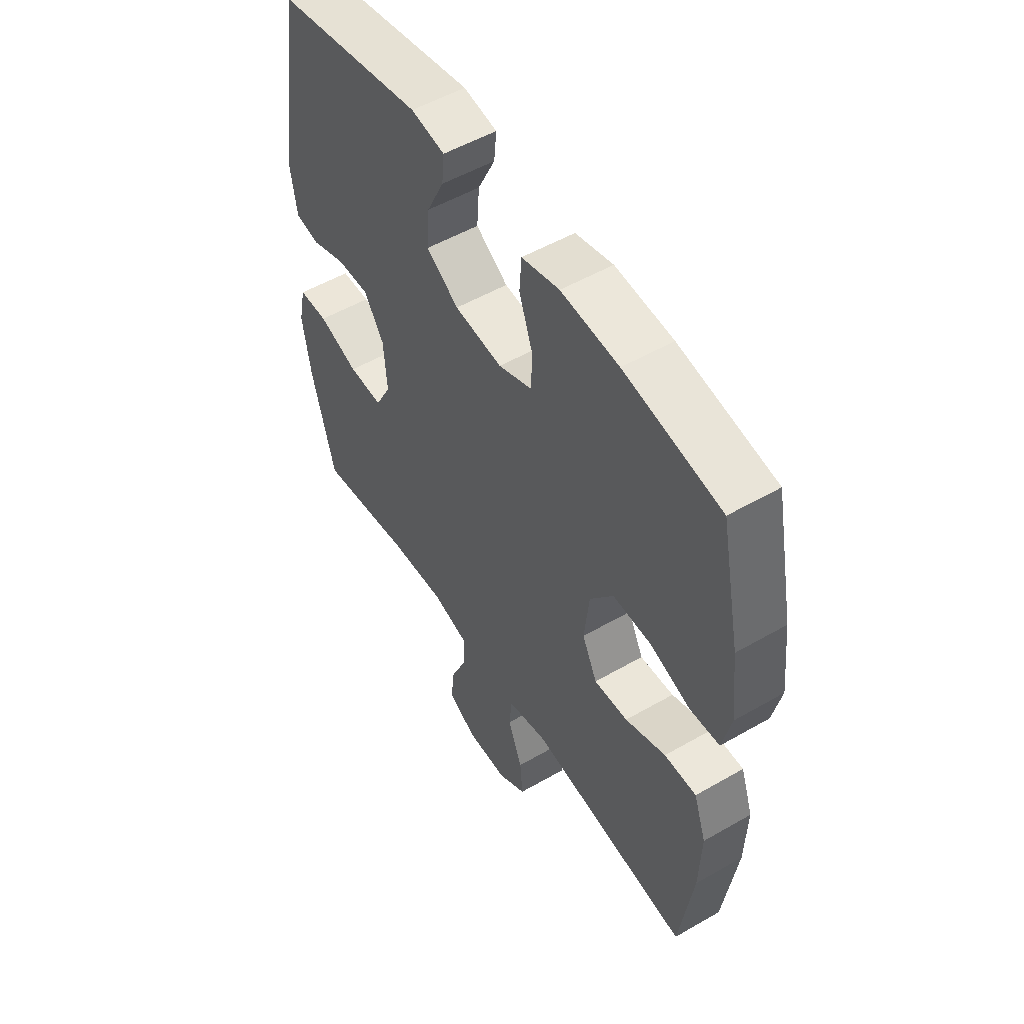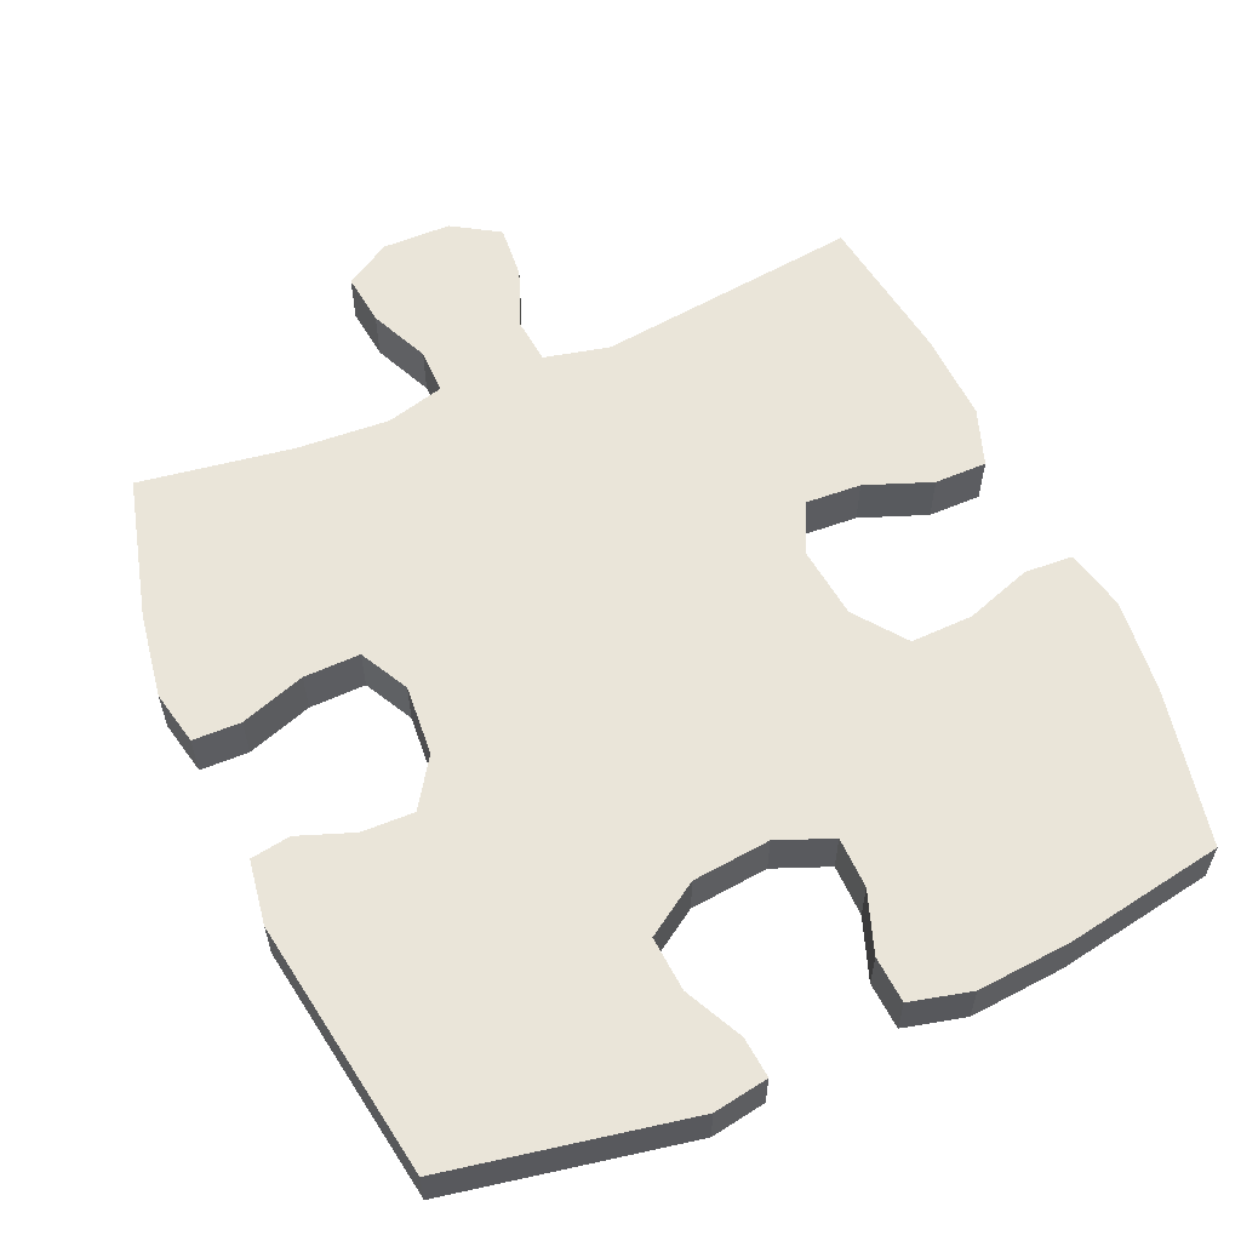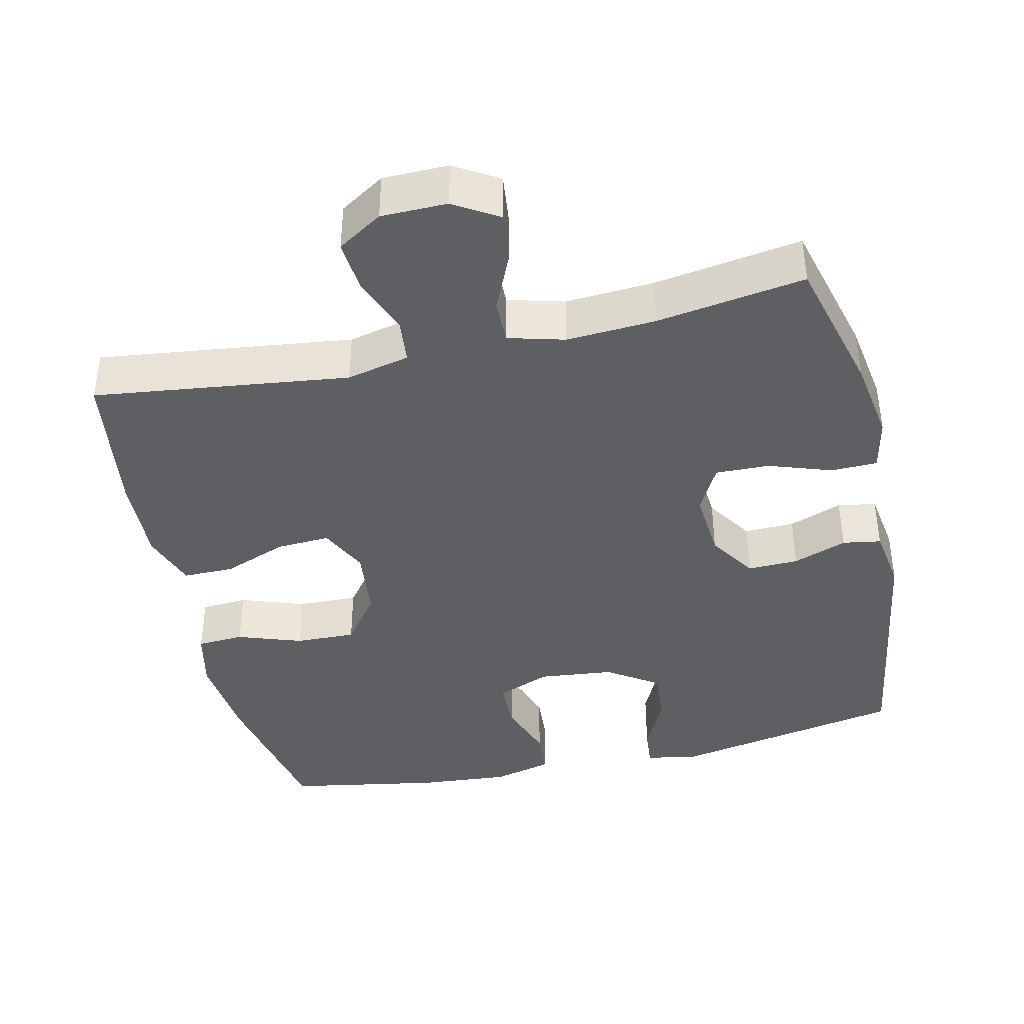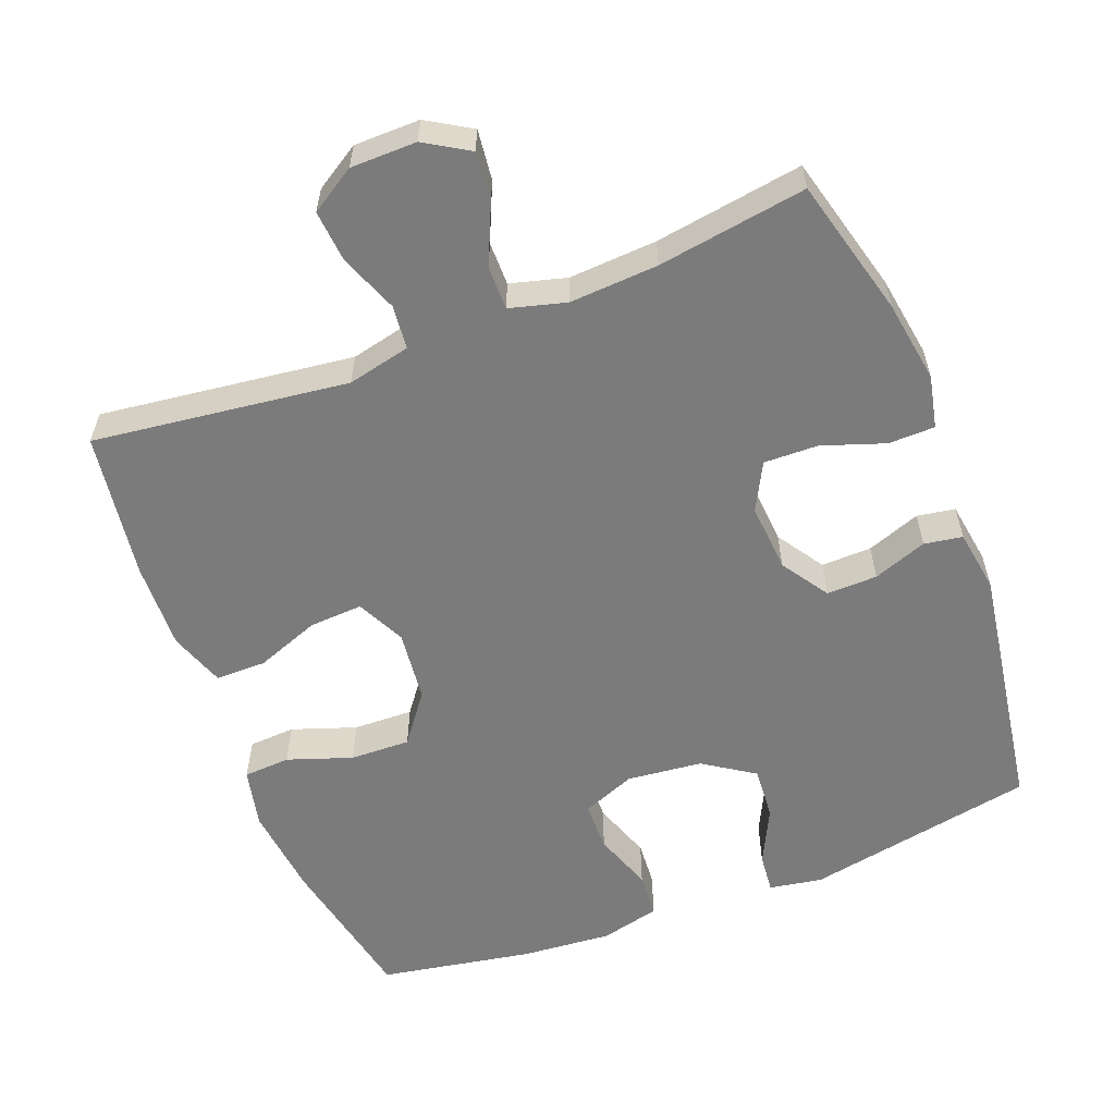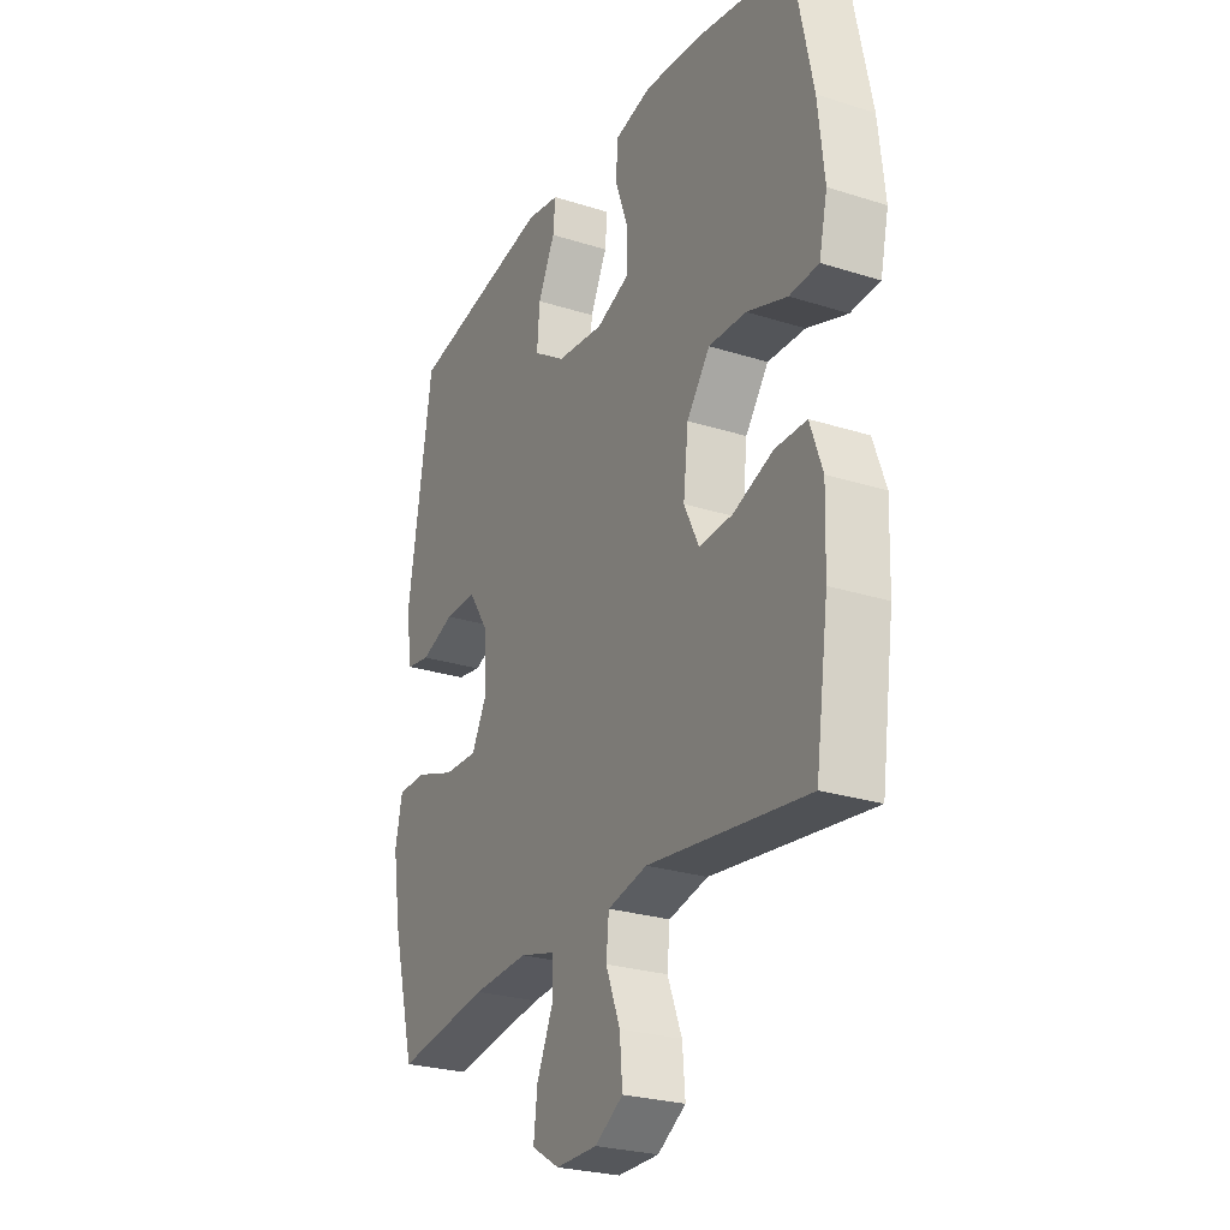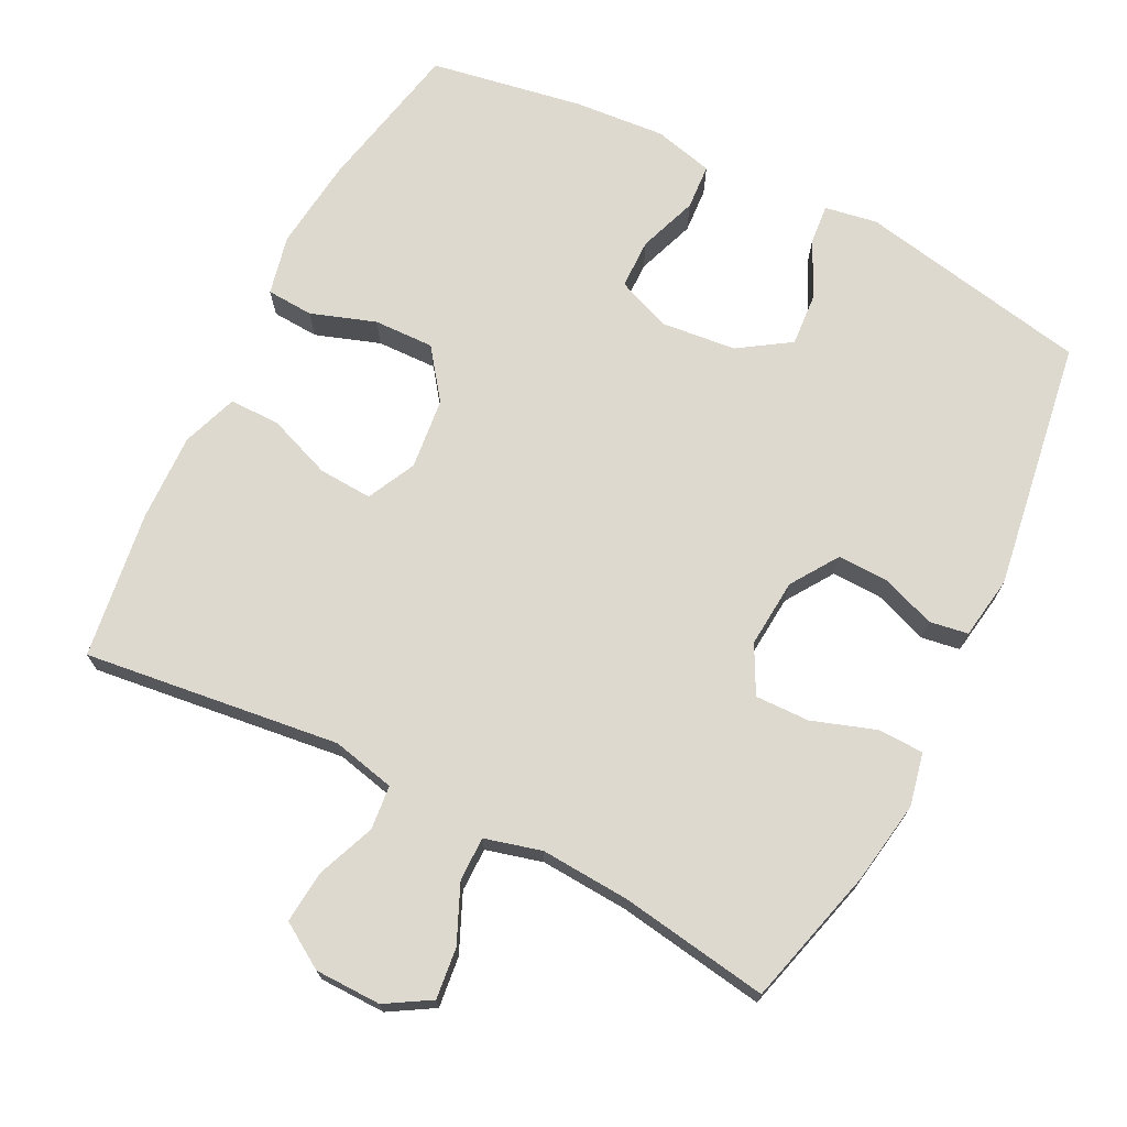
<metadata>
{"format":"obj","ext":"obj","renderer":"f3d","projection":"perspective","resolution":1024,"background":"white","views":[{"elev":52.8,"azim":58.2,"up":"+Z"},{"elev":58.5,"azim":-23.6,"up":"+Y"},{"elev":-40.9,"azim":-167.2,"up":"+Y"},{"elev":-58.4,"azim":-158.9,"up":"+Y"},{"elev":-25.9,"azim":63.2,"up":"+Z"},{"elev":71.7,"azim":-153.1,"up":"+Y"}]}
</metadata>
<code>
o path6406
v -0.5494 0.0375 0.1684
v -0.5358 0.0375 0.08037
v -0.4819 0.0375 0.07158
v -0.4063 0.0375 0.09919
v -0.3351 0.0375 0.1009
v -0.2912 0.0375 0.03441
v -0.2838 0.0375 -0.06149
v -0.3186 0.0375 -0.128
v -0.3947 0.0375 -0.1261
v -0.4832 0.0375 -0.09591
v -0.5482 0.0375 -0.09714
v -0.5641 0.0375 -0.1714
v -0.5459 0.0375 -0.2872
v -0.4947 0.0375 -0.4818
v -0.2853 0.0375 -0.4497
v -0.1608 0.0375 -0.4422
v -0.08159 0.0375 -0.4634
v -0.08176 0.0375 -0.5249
v -0.1176 0.0375 -0.6057
v -0.1258 0.0375 -0.6768
v -0.06358 0.0375 -0.7144
v 0.02922 0.0375 -0.7134
v 0.09229 0.0375 -0.6738
v 0.08604 0.0375 -0.6008
v 0.05388 0.0375 -0.5186
v 0.05999 0.0375 -0.457
v 0.1484 0.0375 -0.4369
v 0.5072 0.0375 -0.4818
v 0.5365 0.0375 -0.2751
v 0.5406 0.0375 -0.1523
v 0.5129 0.0375 -0.07409
v 0.4419 0.0375 -0.07412
v 0.3521 0.0375 -0.1081
v 0.2769 0.0375 -0.1123
v 0.2435 0.0375 -0.04402
v 0.2546 0.0375 0.05574
v 0.3065 0.0375 0.1249
v 0.3909 0.0375 0.1225
v 0.4814 0.0375 0.09125
v 0.5469 0.0375 0.0951
v 0.5656 0.0375 0.1782
v 0.5515 0.0375 0.306
v 0.5072 0.0375 0.5199
v 0.2935 0.0375 0.5578
v 0.1656 0.0375 0.5684
v 0.08238 0.0375 0.5481
v 0.07799 0.0375 0.4845
v 0.1076 0.0375 0.4015
v 0.1064 0.0375 0.3318
v 0.03148 0.0375 0.3019
v -0.07414 0.0375 0.313
v -0.1456 0.0375 0.3603
v -0.14 0.0375 0.4349
v -0.1016 0.0375 0.5135
v -0.09638 0.0375 0.5686
v -0.1706 0.0375 0.5813
v -0.4947 0.0375 0.5199
v -0.5494 -0.0375 0.1684
v -0.5358 -0.0375 0.08037
v -0.4819 -0.0375 0.07158
v -0.4063 -0.0375 0.09919
v -0.3351 -0.0375 0.1009
v -0.2912 -0.0375 0.03441
v -0.2838 -0.0375 -0.06149
v -0.3186 -0.0375 -0.128
v -0.3947 -0.0375 -0.1261
v -0.4832 -0.0375 -0.09591
v -0.5482 -0.0375 -0.09714
v -0.5641 -0.0375 -0.1714
v -0.5459 -0.0375 -0.2872
v -0.4947 -0.0375 -0.4818
v -0.2853 -0.0375 -0.4497
v -0.1608 -0.0375 -0.4422
v -0.08159 -0.0375 -0.4634
v -0.08176 -0.0375 -0.5249
v -0.1176 -0.0375 -0.6057
v -0.1258 -0.0375 -0.6768
v -0.06358 -0.0375 -0.7144
v 0.02922 -0.0375 -0.7134
v 0.09229 -0.0375 -0.6738
v 0.08604 -0.0375 -0.6008
v 0.05388 -0.0375 -0.5186
v 0.05999 -0.0375 -0.457
v 0.1484 -0.0375 -0.4369
v 0.5072 -0.0375 -0.4818
v 0.5365 -0.0375 -0.2751
v 0.5406 -0.0375 -0.1523
v 0.5129 -0.0375 -0.07409
v 0.4419 -0.0375 -0.07412
v 0.3521 -0.0375 -0.1081
v 0.2769 -0.0375 -0.1123
v 0.2435 -0.0375 -0.04402
v 0.2546 -0.0375 0.05574
v 0.3065 -0.0375 0.1249
v 0.3909 -0.0375 0.1225
v 0.4814 -0.0375 0.09125
v 0.5469 -0.0375 0.0951
v 0.5656 -0.0375 0.1782
v 0.5515 -0.0375 0.306
v 0.5072 -0.0375 0.5199
v 0.2935 -0.0375 0.5578
v 0.1656 -0.0375 0.5684
v 0.08238 -0.0375 0.5481
v 0.07799 -0.0375 0.4845
v 0.1076 -0.0375 0.4015
v 0.1064 -0.0375 0.3318
v 0.03148 -0.0375 0.3019
v -0.07414 -0.0375 0.313
v -0.1456 -0.0375 0.3603
v -0.14 -0.0375 0.4349
v -0.1016 -0.0375 0.5135
v -0.09638 -0.0375 0.5686
v -0.1706 -0.0375 0.5813
v -0.4947 -0.0375 0.5199
v -0.1258 0.0375 -0.6768
v -0.1258 0.0375 -0.6768
v -0.06358 0.0375 -0.7144
v 0.02922 0.0375 -0.7134
v 0.09229 0.0375 -0.6738
v 0.09229 0.0375 -0.6738
v -0.1176 0.0375 -0.6057
v 0.08604 0.0375 -0.6008
v -0.08176 0.0375 -0.5249
v 0.05388 0.0375 -0.5186
v -0.08159 0.0375 -0.4634
v -0.08159 0.0375 -0.4634
v 0.05999 0.0375 -0.457
v 0.05999 0.0375 -0.457
v -0.4947 0.0375 -0.4818
v -0.4947 0.0375 -0.4818
v -0.2853 0.0375 -0.4497
v -0.1608 0.0375 -0.4422
v 0.1484 0.0375 -0.4369
v 0.5072 0.0375 -0.4818
v 0.5072 0.0375 -0.4818
v -0.5459 0.0375 -0.2872
v 0.5365 0.0375 -0.2751
v -0.5641 0.0375 -0.1714
v 0.5406 0.0375 -0.1523
v -0.5482 0.0375 -0.09714
v -0.5482 0.0375 -0.09714
v -0.3186 0.0375 -0.128
v -0.3186 0.0375 -0.128
v -0.3947 0.0375 -0.1261
v 0.3521 0.0375 -0.1081
v 0.2769 0.0375 -0.1123
v 0.2769 0.0375 -0.1123
v 0.5129 0.0375 -0.07409
v 0.5129 0.0375 -0.07409
v -0.2838 0.0375 -0.06149
v -0.4832 0.0375 -0.09591
v 0.2435 0.0375 -0.04402
v 0.4419 0.0375 -0.07412
v -0.2912 0.0375 0.03441
v 0.2546 0.0375 0.05574
v -0.3351 0.0375 0.1009
v 0.3065 0.0375 0.1249
v -0.5358 0.0375 0.08037
v -0.5358 0.0375 0.08037
v -0.4819 0.0375 0.07158
v -0.4063 0.0375 0.09919
v -0.5494 0.0375 0.1684
v 0.3909 0.0375 0.1225
v 0.4814 0.0375 0.09125
v 0.5469 0.0375 0.0951
v 0.5469 0.0375 0.0951
v 0.5656 0.0375 0.1782
v 0.5515 0.0375 0.306
v 0.03148 0.0375 0.3019
v -0.07414 0.0375 0.313
v 0.1064 0.0375 0.3318
v 0.1064 0.0375 0.3318
v -0.1456 0.0375 0.3603
v -0.1456 0.0375 0.3603
v 0.1076 0.0375 0.4015
v -0.14 0.0375 0.4349
v 0.07799 0.0375 0.4845
v -0.1016 0.0375 0.5135
v 0.08238 0.0375 0.5481
v 0.08238 0.0375 0.5481
v -0.4947 0.0375 0.5199
v -0.4947 0.0375 0.5199
v 0.5072 0.0375 0.5199
v 0.5072 0.0375 0.5199
v -0.09638 0.0375 0.5686
v -0.09638 0.0375 0.5686
v 0.2935 0.0375 0.5578
v 0.1656 0.0375 0.5684
v -0.1706 0.0375 0.5813
v -0.1258 -0.0375 -0.6768
v -0.1258 -0.0375 -0.6768
v -0.06358 -0.0375 -0.7144
v 0.02922 -0.0375 -0.7134
v 0.09229 -0.0375 -0.6738
v 0.09229 -0.0375 -0.6738
v -0.1176 -0.0375 -0.6057
v 0.08604 -0.0375 -0.6008
v -0.08176 -0.0375 -0.5249
v 0.05388 -0.0375 -0.5186
v -0.08159 -0.0375 -0.4634
v -0.08159 -0.0375 -0.4634
v 0.05999 -0.0375 -0.457
v 0.05999 -0.0375 -0.457
v -0.4947 -0.0375 -0.4818
v -0.4947 -0.0375 -0.4818
v -0.2853 -0.0375 -0.4497
v -0.1608 -0.0375 -0.4422
v 0.1484 -0.0375 -0.4369
v 0.5072 -0.0375 -0.4818
v 0.5072 -0.0375 -0.4818
v -0.5459 -0.0375 -0.2872
v 0.5365 -0.0375 -0.2751
v -0.5641 -0.0375 -0.1714
v 0.5406 -0.0375 -0.1523
v -0.5482 -0.0375 -0.09714
v -0.5482 -0.0375 -0.09714
v -0.3186 -0.0375 -0.128
v -0.3186 -0.0375 -0.128
v -0.3947 -0.0375 -0.1261
v 0.3521 -0.0375 -0.1081
v 0.2769 -0.0375 -0.1123
v 0.2769 -0.0375 -0.1123
v 0.5129 -0.0375 -0.07409
v 0.5129 -0.0375 -0.07409
v -0.2838 -0.0375 -0.06149
v -0.4832 -0.0375 -0.09591
v 0.2435 -0.0375 -0.04402
v 0.4419 -0.0375 -0.07412
v -0.2912 -0.0375 0.03441
v 0.2546 -0.0375 0.05574
v -0.3351 -0.0375 0.1009
v 0.3065 -0.0375 0.1249
v -0.5358 -0.0375 0.08037
v -0.5358 -0.0375 0.08037
v -0.4819 -0.0375 0.07158
v -0.4063 -0.0375 0.09919
v -0.5494 -0.0375 0.1684
v 0.3909 -0.0375 0.1225
v 0.4814 -0.0375 0.09125
v 0.5469 -0.0375 0.0951
v 0.5469 -0.0375 0.0951
v 0.5656 -0.0375 0.1782
v 0.5515 -0.0375 0.306
v 0.03148 -0.0375 0.3019
v -0.07414 -0.0375 0.313
v 0.1064 -0.0375 0.3318
v 0.1064 -0.0375 0.3318
v -0.1456 -0.0375 0.3603
v -0.1456 -0.0375 0.3603
v 0.1076 -0.0375 0.4015
v -0.14 -0.0375 0.4349
v 0.07799 -0.0375 0.4845
v -0.1016 -0.0375 0.5135
v 0.08238 -0.0375 0.5481
v 0.08238 -0.0375 0.5481
v -0.4947 -0.0375 0.5199
v -0.4947 -0.0375 0.5199
v 0.5072 -0.0375 0.5199
v 0.5072 -0.0375 0.5199
v -0.09638 -0.0375 0.5686
v -0.09638 -0.0375 0.5686
v 0.2935 -0.0375 0.5578
v 0.1656 -0.0375 0.5684
v -0.1706 -0.0375 0.5813
f 236 237 235
f 237 236 256
f 229 245 231
f 235 237 233
f 211 206 219
f 217 207 225
f 256 248 251
f 207 217 206
f 190 192 196
f 262 250 246
f 264 253 260
f 200 199 202
f 228 214 223
f 197 193 194
f 212 208 209
f 215 213 226
f 200 202 225
f 231 256 236
f 225 202 227
f 229 244 245
f 256 231 248
f 246 230 232
f 199 198 197
f 256 251 264
f 227 202 221
f 196 192 193
f 248 231 245
f 252 263 254
f 244 230 246
f 221 208 220
f 220 212 214
f 250 263 252
f 263 250 262
f 242 238 239
f 246 232 262
f 196 197 198
f 225 227 229
f 219 206 217
f 193 197 196
f 229 227 244
f 202 208 221
f 198 199 200
f 220 214 228
f 251 253 264
f 213 211 219
f 225 207 200
f 227 230 244
f 232 243 262
f 232 238 243
f 242 239 240
f 226 213 219
f 212 220 208
f 243 238 242
f 204 206 211
f 262 243 258
f 116 21 78 191
f 21 22 79 78
f 22 120 195 79
f 19 20 77 76
f 23 24 81 80
f 18 19 76 75
f 24 25 82 81
f 126 18 75 201
f 25 128 203 82
f 130 15 72 205
f 16 17 74 73
f 26 27 84 83
f 15 16 73 72
f 27 135 210 84
f 13 14 71 70
f 28 29 86 85
f 12 13 70 69
f 29 30 87 86
f 141 12 69 216
f 143 9 66 218
f 33 147 222 90
f 30 149 224 87
f 7 8 65 64
f 10 11 68 67
f 9 10 67 66
f 34 35 92 91
f 32 33 90 89
f 31 32 89 88
f 6 7 64 63
f 35 36 93 92
f 5 6 63 62
f 36 37 94 93
f 159 3 60 234
f 3 4 61 60
f 1 2 59 58
f 38 39 96 95
f 39 166 241 96
f 40 41 98 97
f 4 5 62 61
f 37 38 95 94
f 41 42 99 98
f 50 51 108 107
f 172 50 107 247
f 51 174 249 108
f 48 49 106 105
f 52 53 110 109
f 47 48 105 104
f 53 54 111 110
f 180 47 104 255
f 182 1 58 257
f 42 184 259 99
f 54 186 261 111
f 43 44 101 100
f 45 46 103 102
f 44 45 102 101
f 56 57 114 113
f 55 56 113 112
f 161 160 162
f 162 181 161
f 154 156 170
f 160 158 162
f 136 144 131
f 142 150 132
f 181 176 173
f 132 131 142
f 115 121 117
f 187 171 175
f 189 185 178
f 125 127 124
f 153 148 139
f 122 119 118
f 137 134 133
f 140 151 138
f 125 150 127
f 156 161 181
f 150 152 127
f 154 170 169
f 181 173 156
f 171 157 155
f 124 122 123
f 181 189 176
f 152 146 127
f 121 118 117
f 173 170 156
f 177 179 188
f 169 171 155
f 146 145 133
f 145 139 137
f 175 177 188
f 188 187 175
f 167 164 163
f 171 187 157
f 121 123 122
f 150 154 152
f 144 142 131
f 118 121 122
f 154 169 152
f 127 146 133
f 123 125 124
f 145 153 139
f 176 189 178
f 138 144 136
f 150 125 132
f 152 169 155
f 157 187 168
f 157 168 163
f 167 165 164
f 151 144 138
f 137 133 145
f 168 167 163
f 129 136 131
f 187 183 168

</code>
